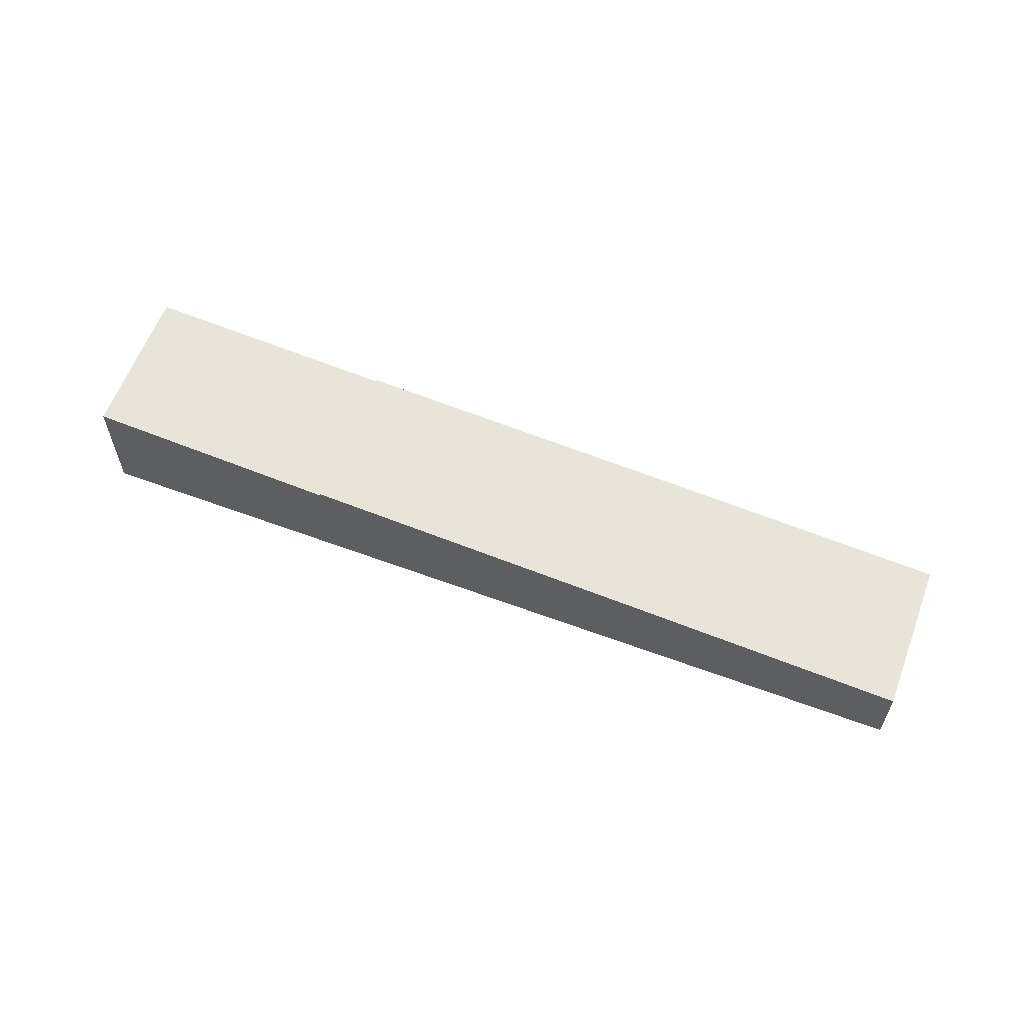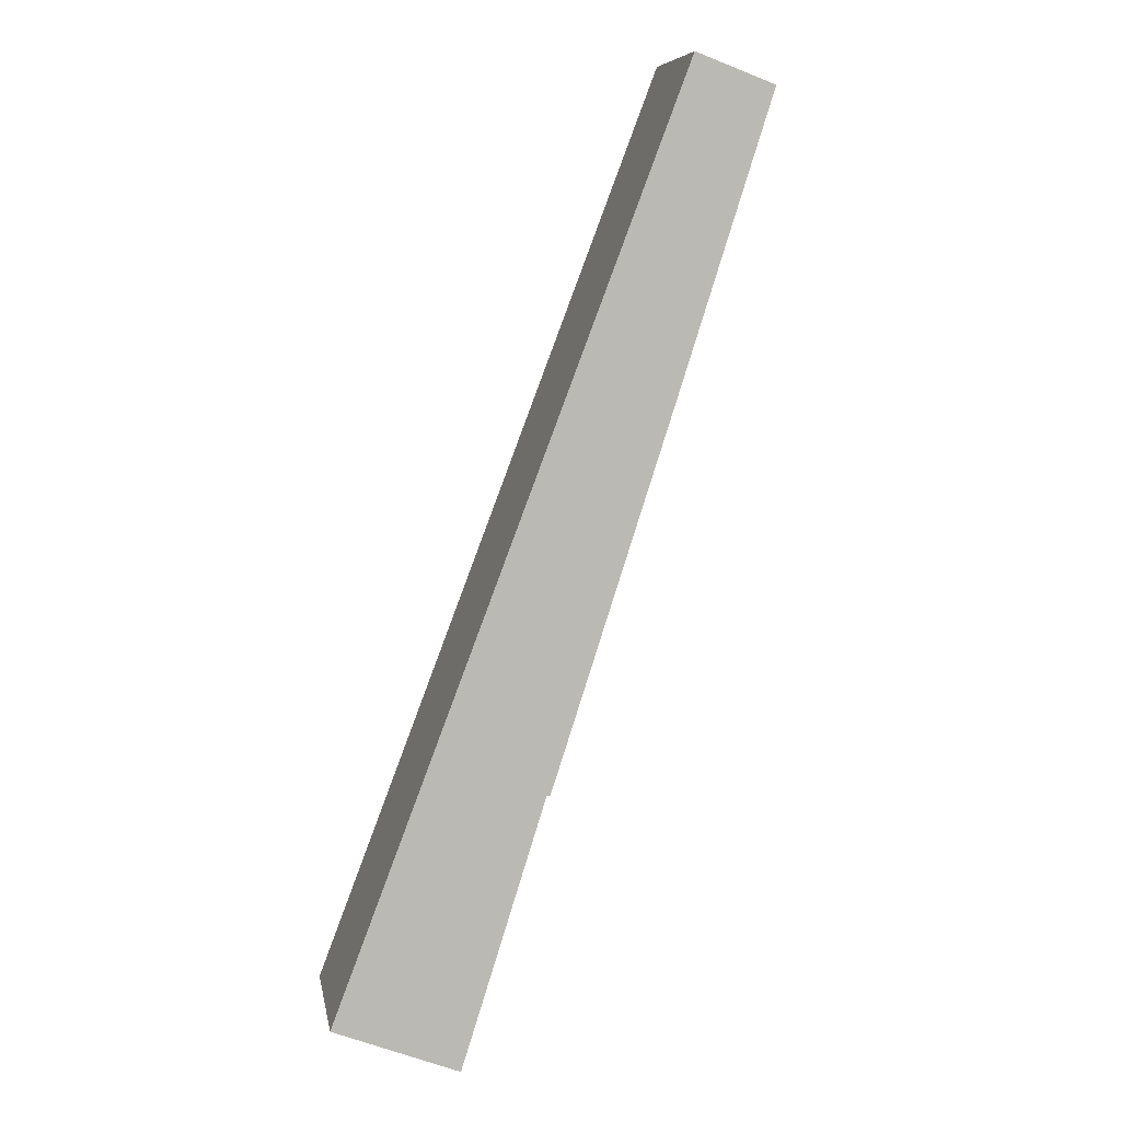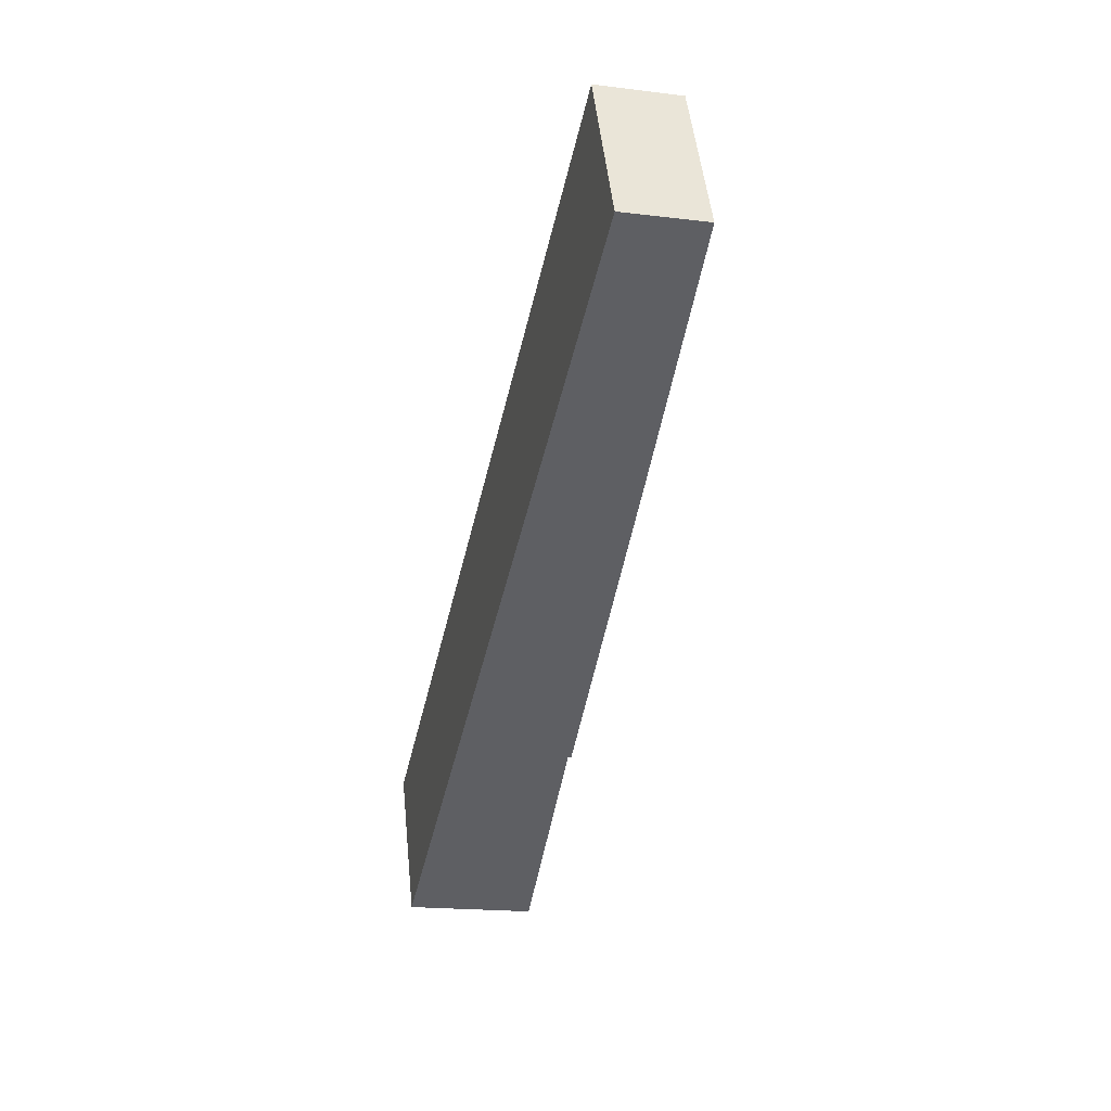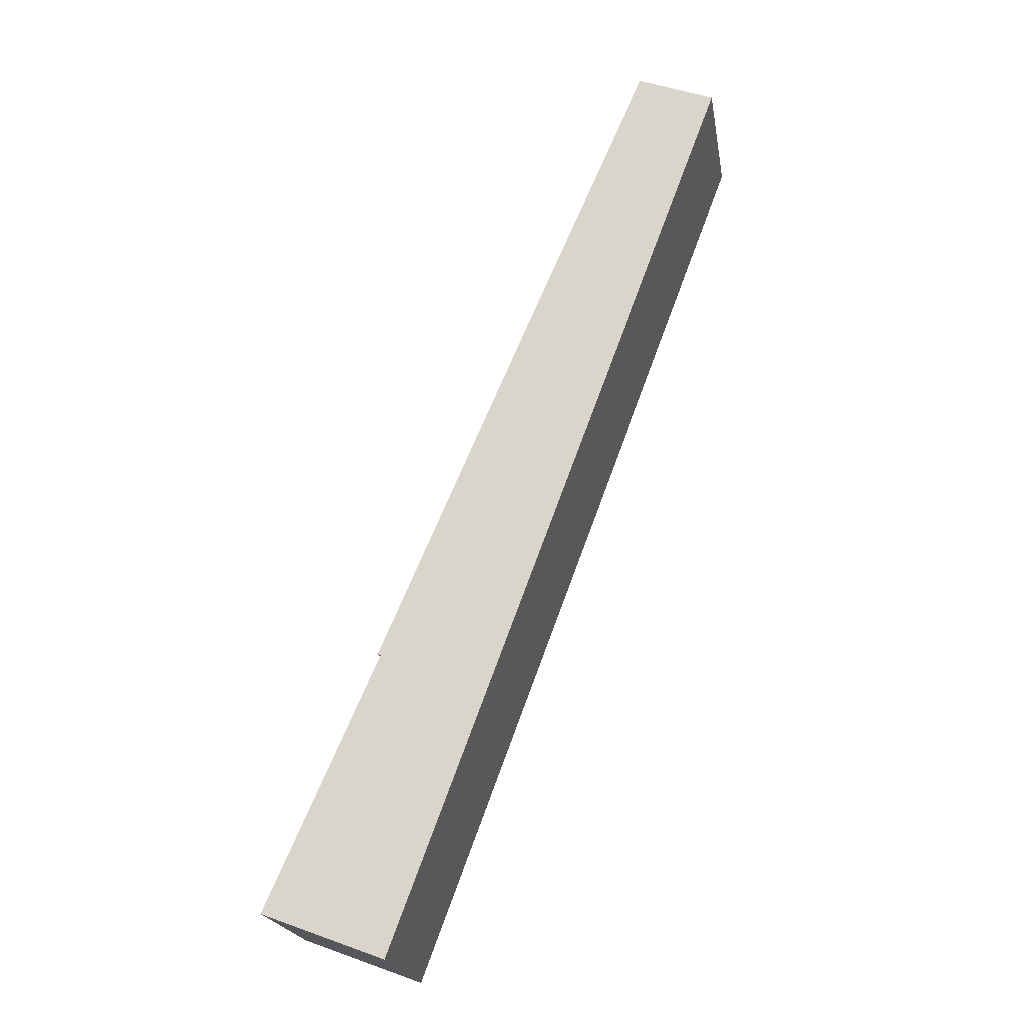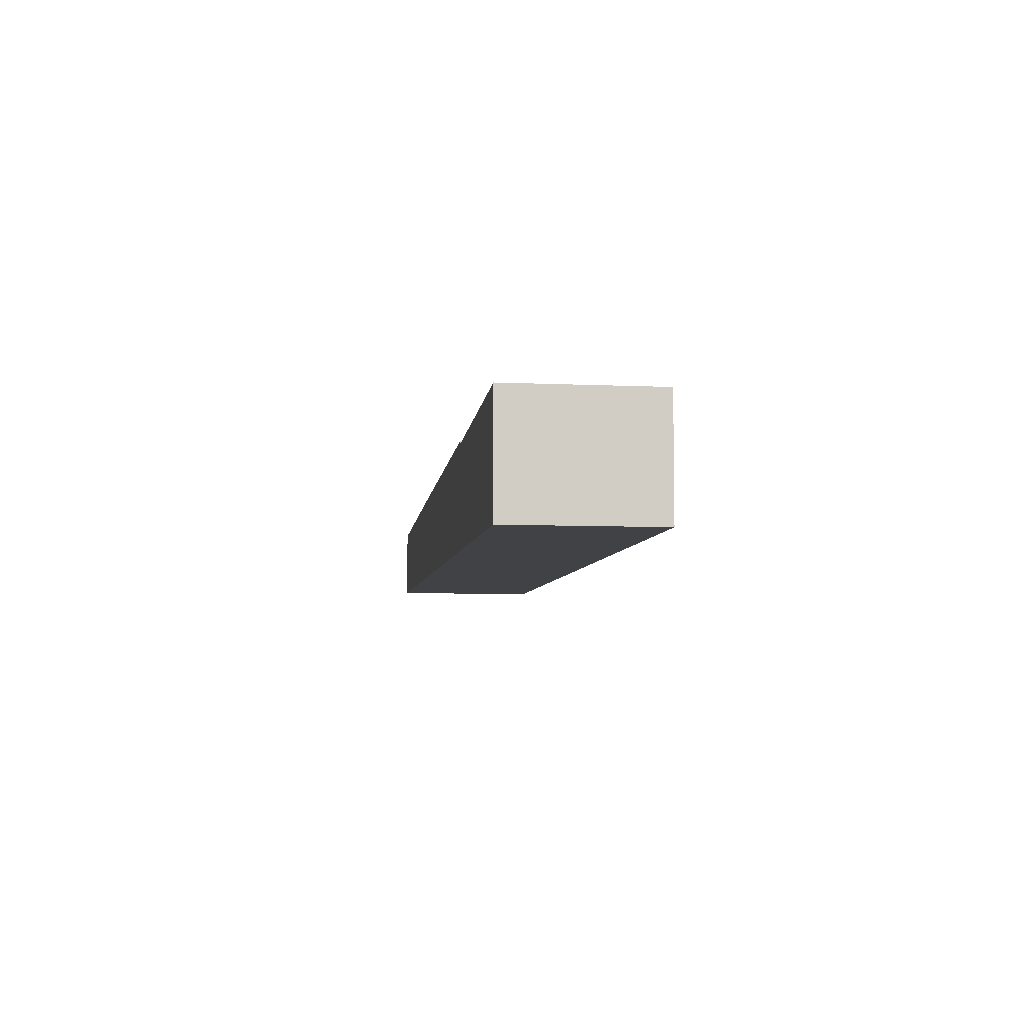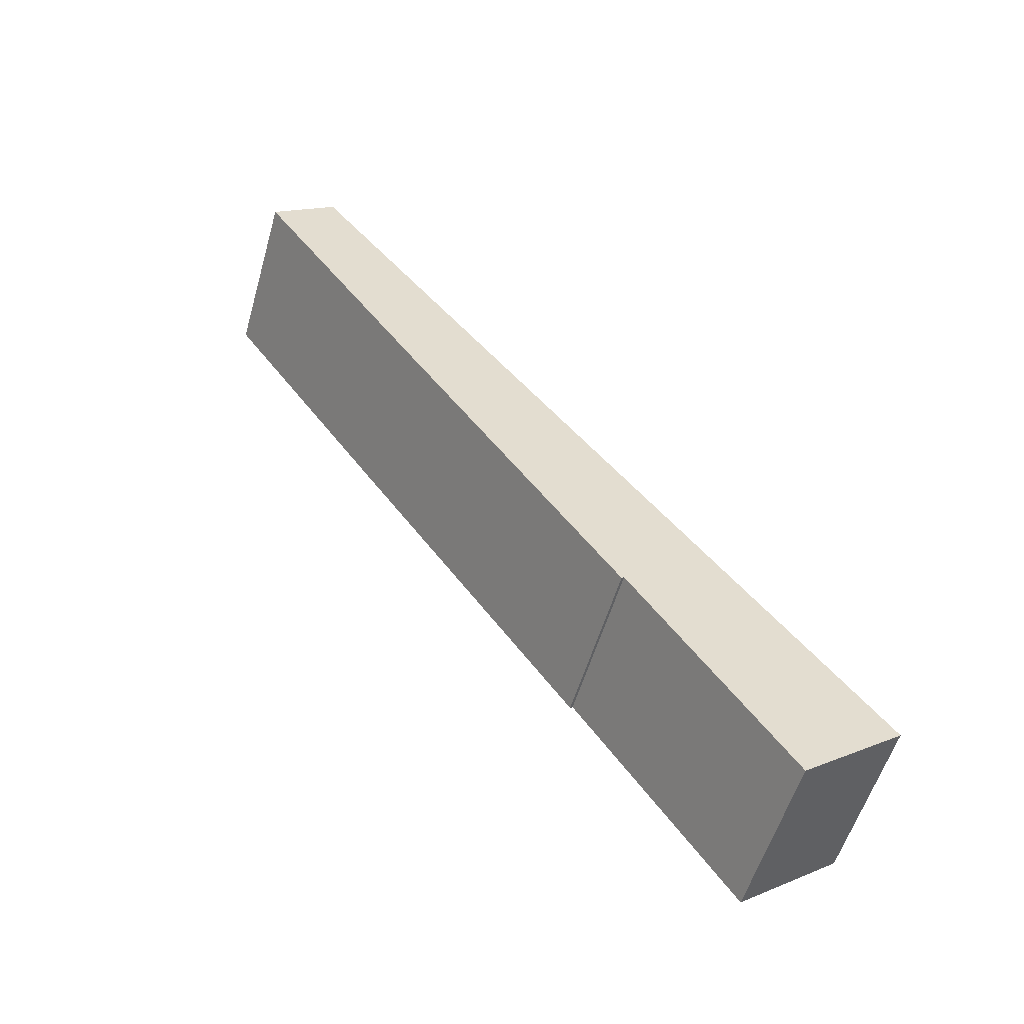
<metadata>
{"format":"obj","ext":"obj","renderer":"f3d","projection":"perspective","resolution":1024,"background":"white","views":[{"elev":60.6,"azim":-4.4,"up":"+Y"},{"elev":-59.3,"azim":67.3,"up":"+Z"},{"elev":-18.2,"azim":76.5,"up":"+Z"},{"elev":46.1,"azim":-67.5,"up":"+Z"},{"elev":-6.3,"azim":-123.1,"up":"+Y"},{"elev":14.9,"azim":-130.7,"up":"+Z"}]}
</metadata>
<code>
v  2.167 3.964 -4.614
v  7.555 3.47 3.548
v  9.722 3.47 -1.066
v  0 3.964 2.427e-16
v  0 0 0
v  7.555 -2.173e-16 3.548
v  9.722 6.527e-17 -1.066
v  2.167 2.825e-16 -4.614
v  28.51 2.475 7.859
v  18.2 2.97 8.547
v  26.41 2.473 12.4
v  28.55 2.475 7.775
v  20.37 2.97 3.933
v  9.722 3.57 -1.066
v  7.555 3.57 3.548
v  26.41 -7.595e-16 12.4
v  18.2 -5.234e-16 8.547
v  28.51 -4.812e-16 7.859
v  28.55 -4.761e-16 7.775
v  20.37 -2.408e-16 3.933
g defaultobject
f 1 2 3
f 2 1 4
f 5 2 4
f 2 5 6
f 6 3 2
f 3 6 7
f 3 8 1
f 8 3 7
f 8 4 1
f 4 8 5
f 8 6 5
f 6 8 7
f 9 10 11
f 10 9 12
f 10 12 13
f 10 13 14
f 10 14 15
f 10 16 11
f 16 10 17
f 17 10 15
f 17 15 6
f 16 9 11
f 9 16 18
f 9 18 12
f 12 18 19
f 19 13 12
f 13 19 20
f 13 20 14
f 14 20 7
f 7 15 14
f 15 7 6
f 17 18 16
f 18 17 19
f 19 17 20
f 20 17 6
f 20 6 7

</code>
